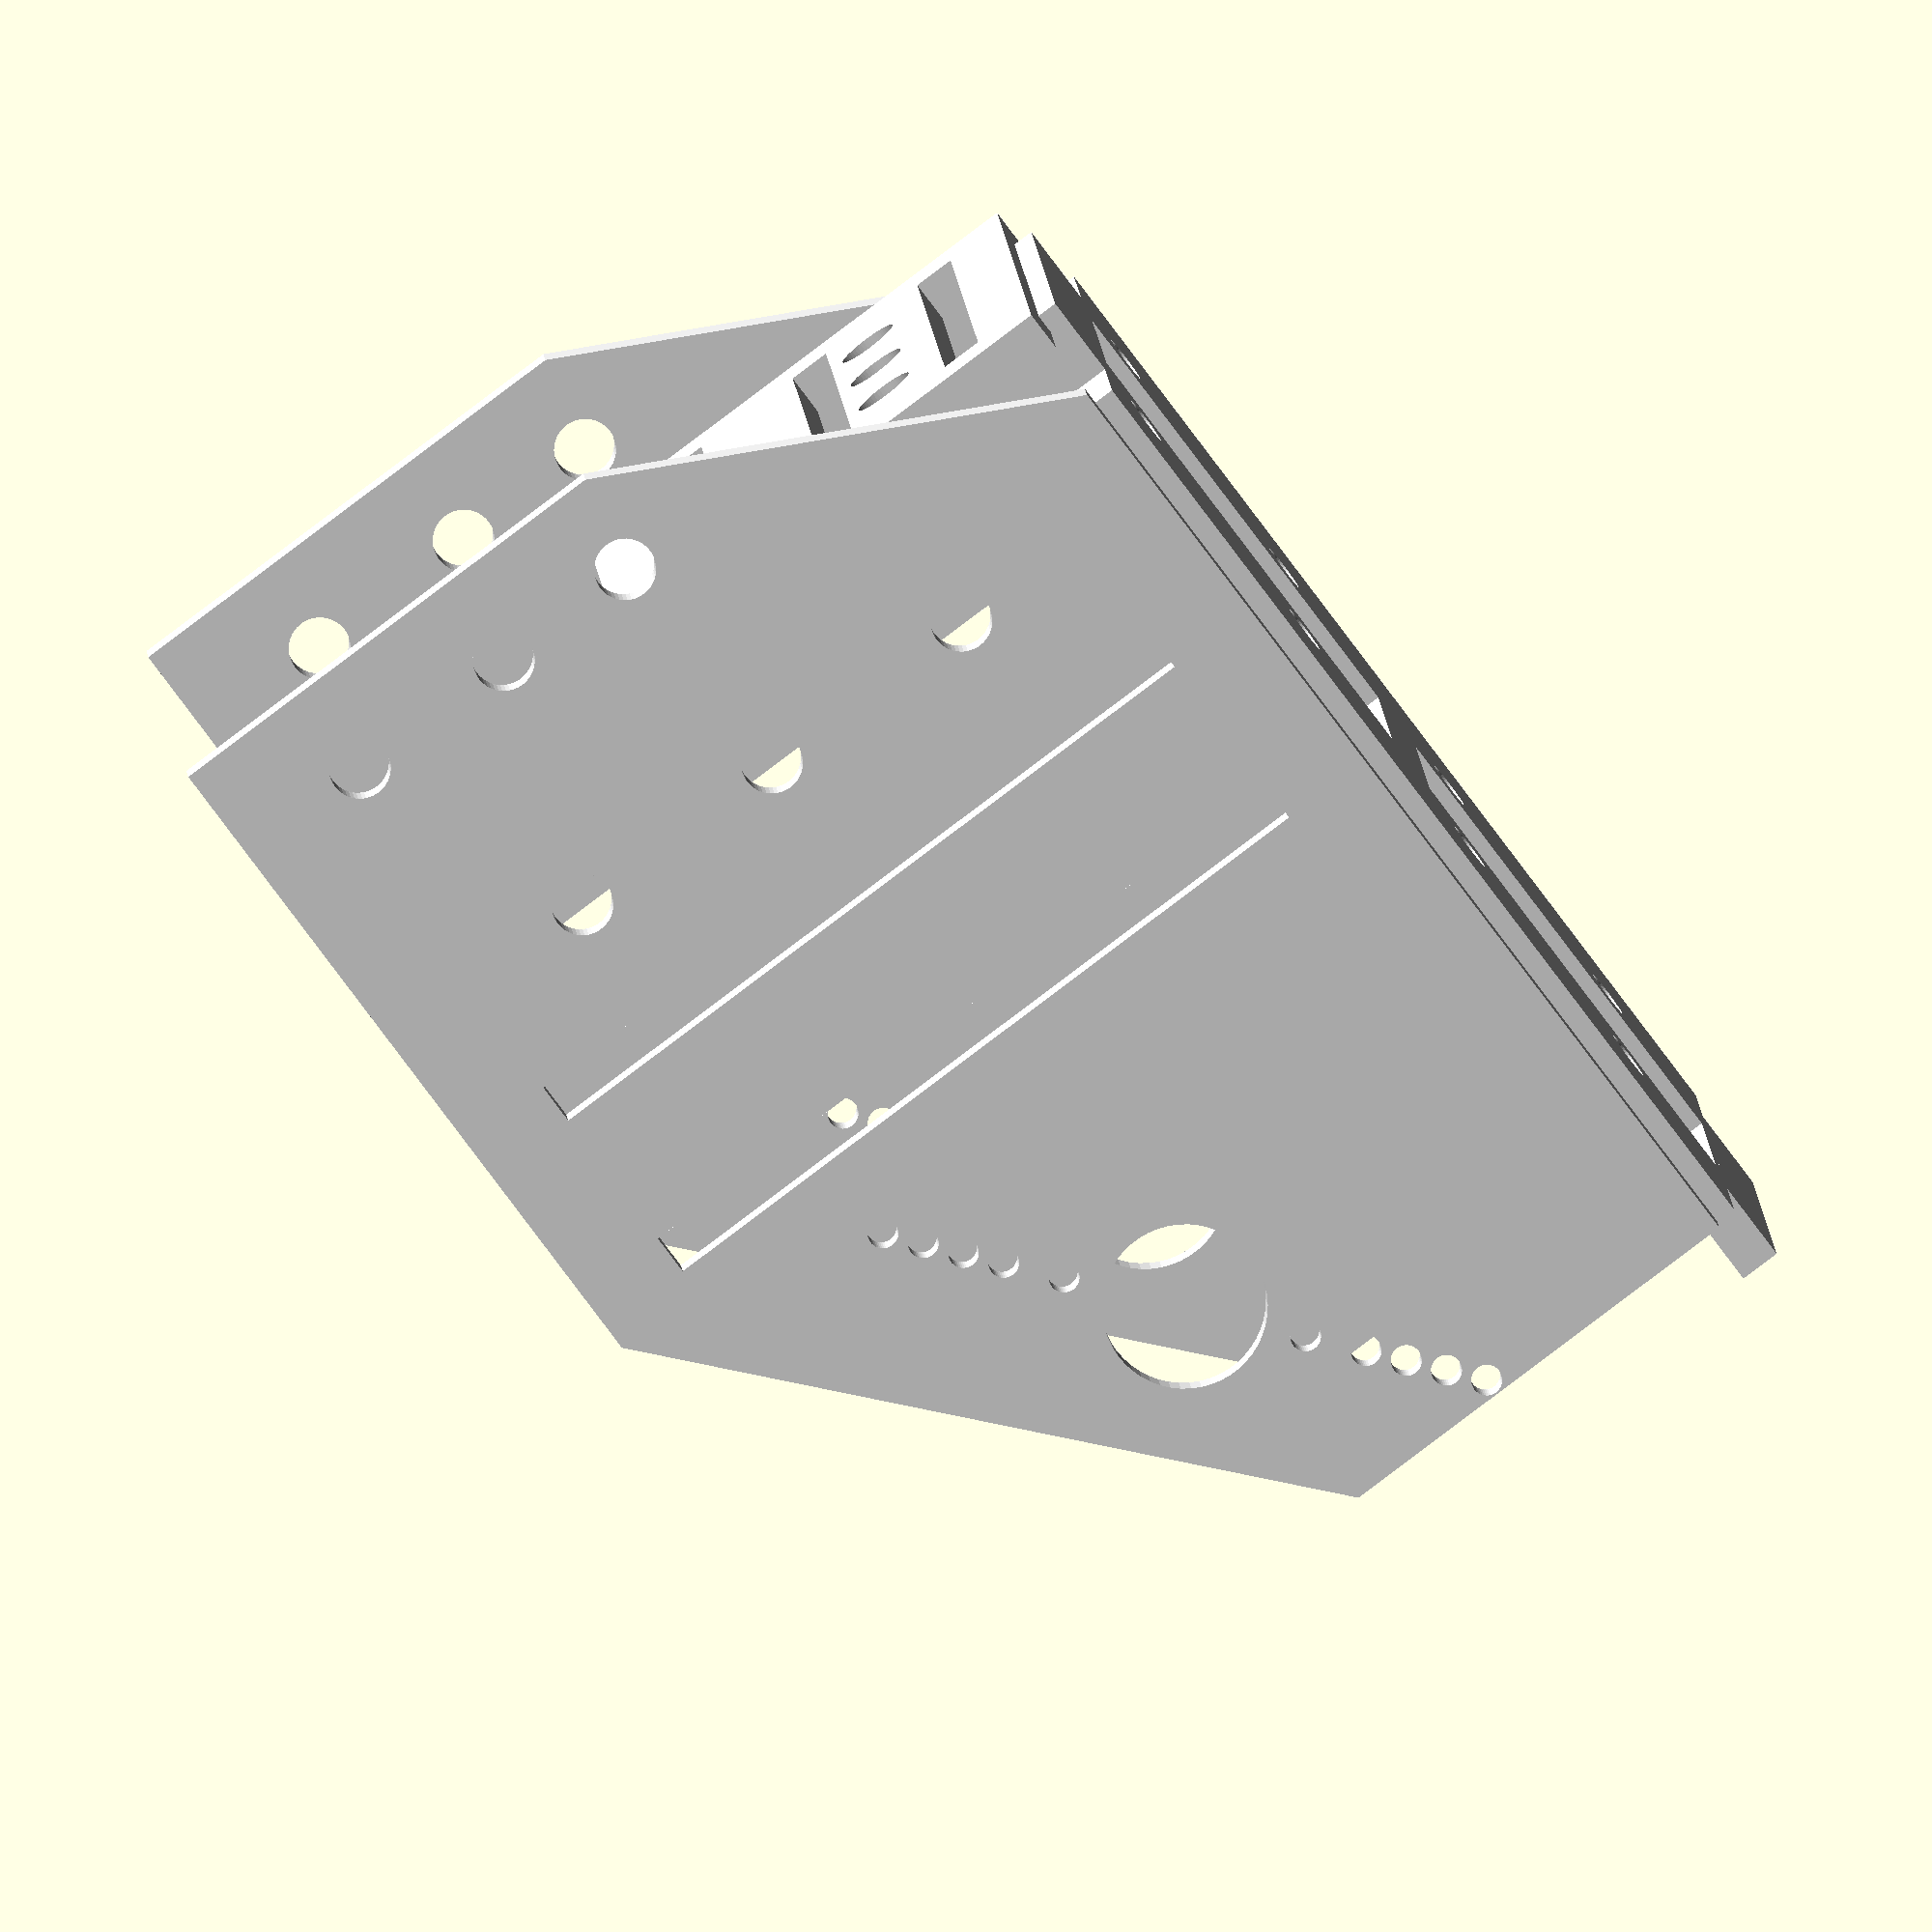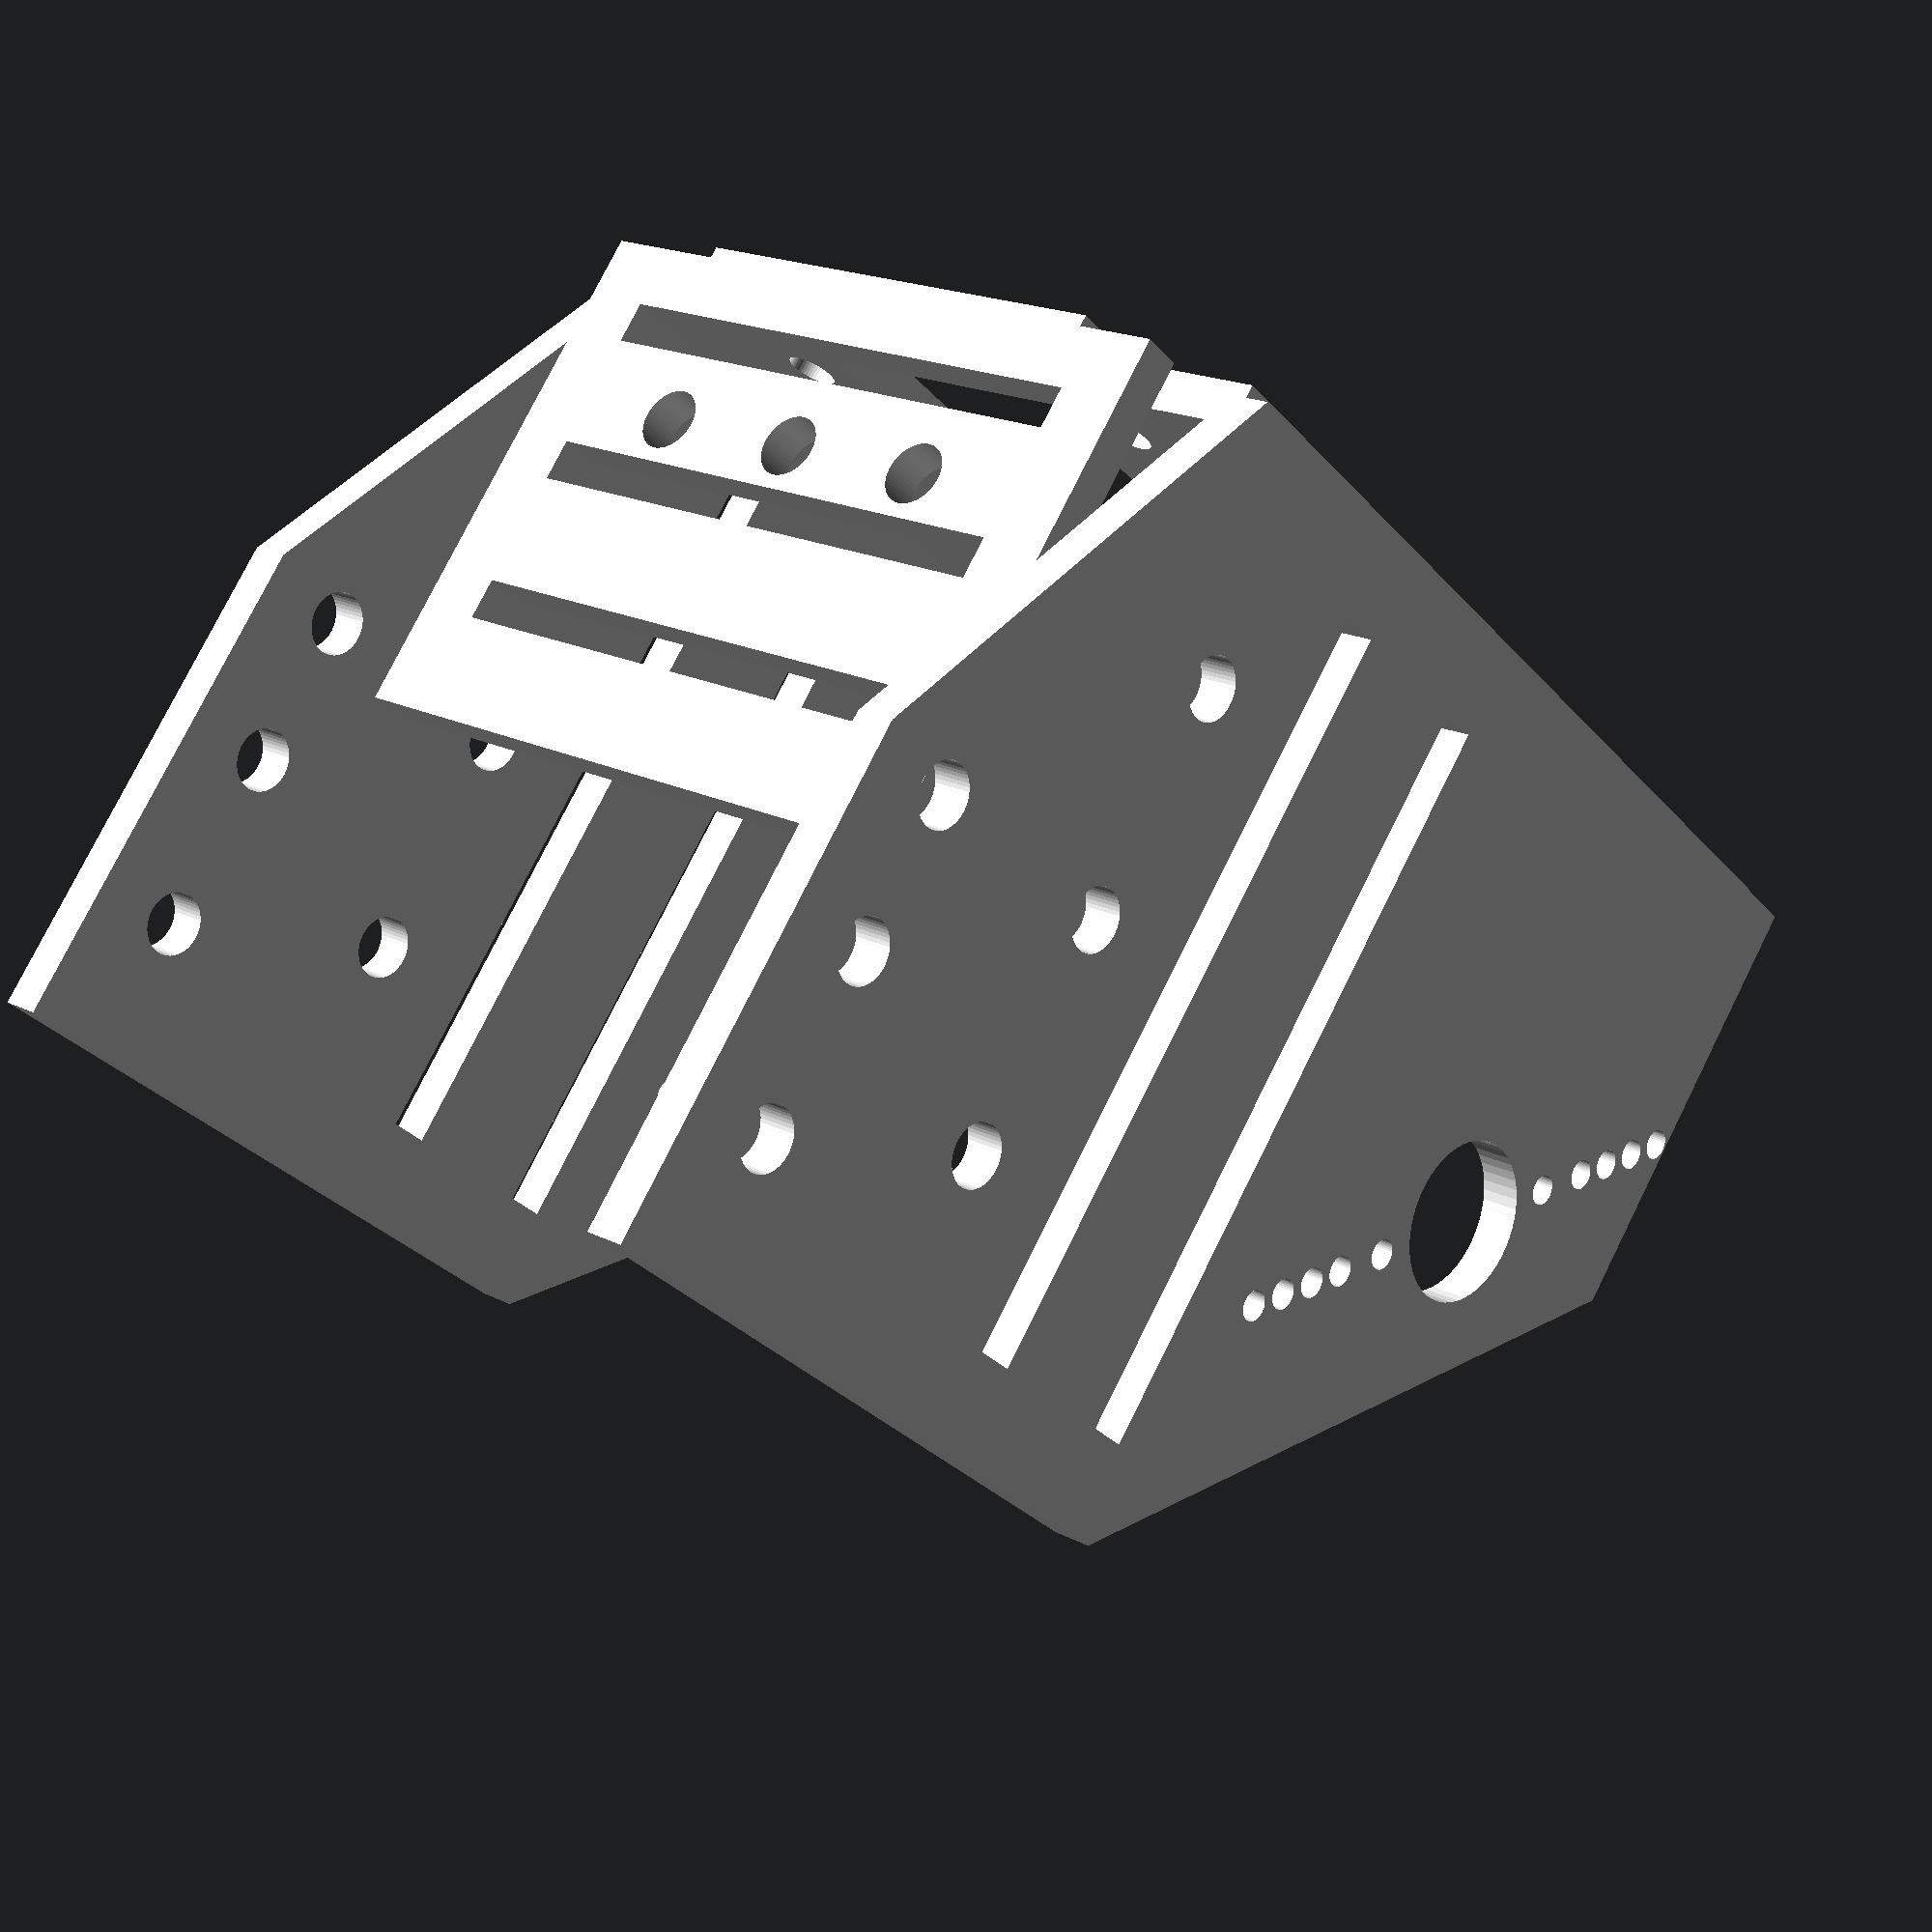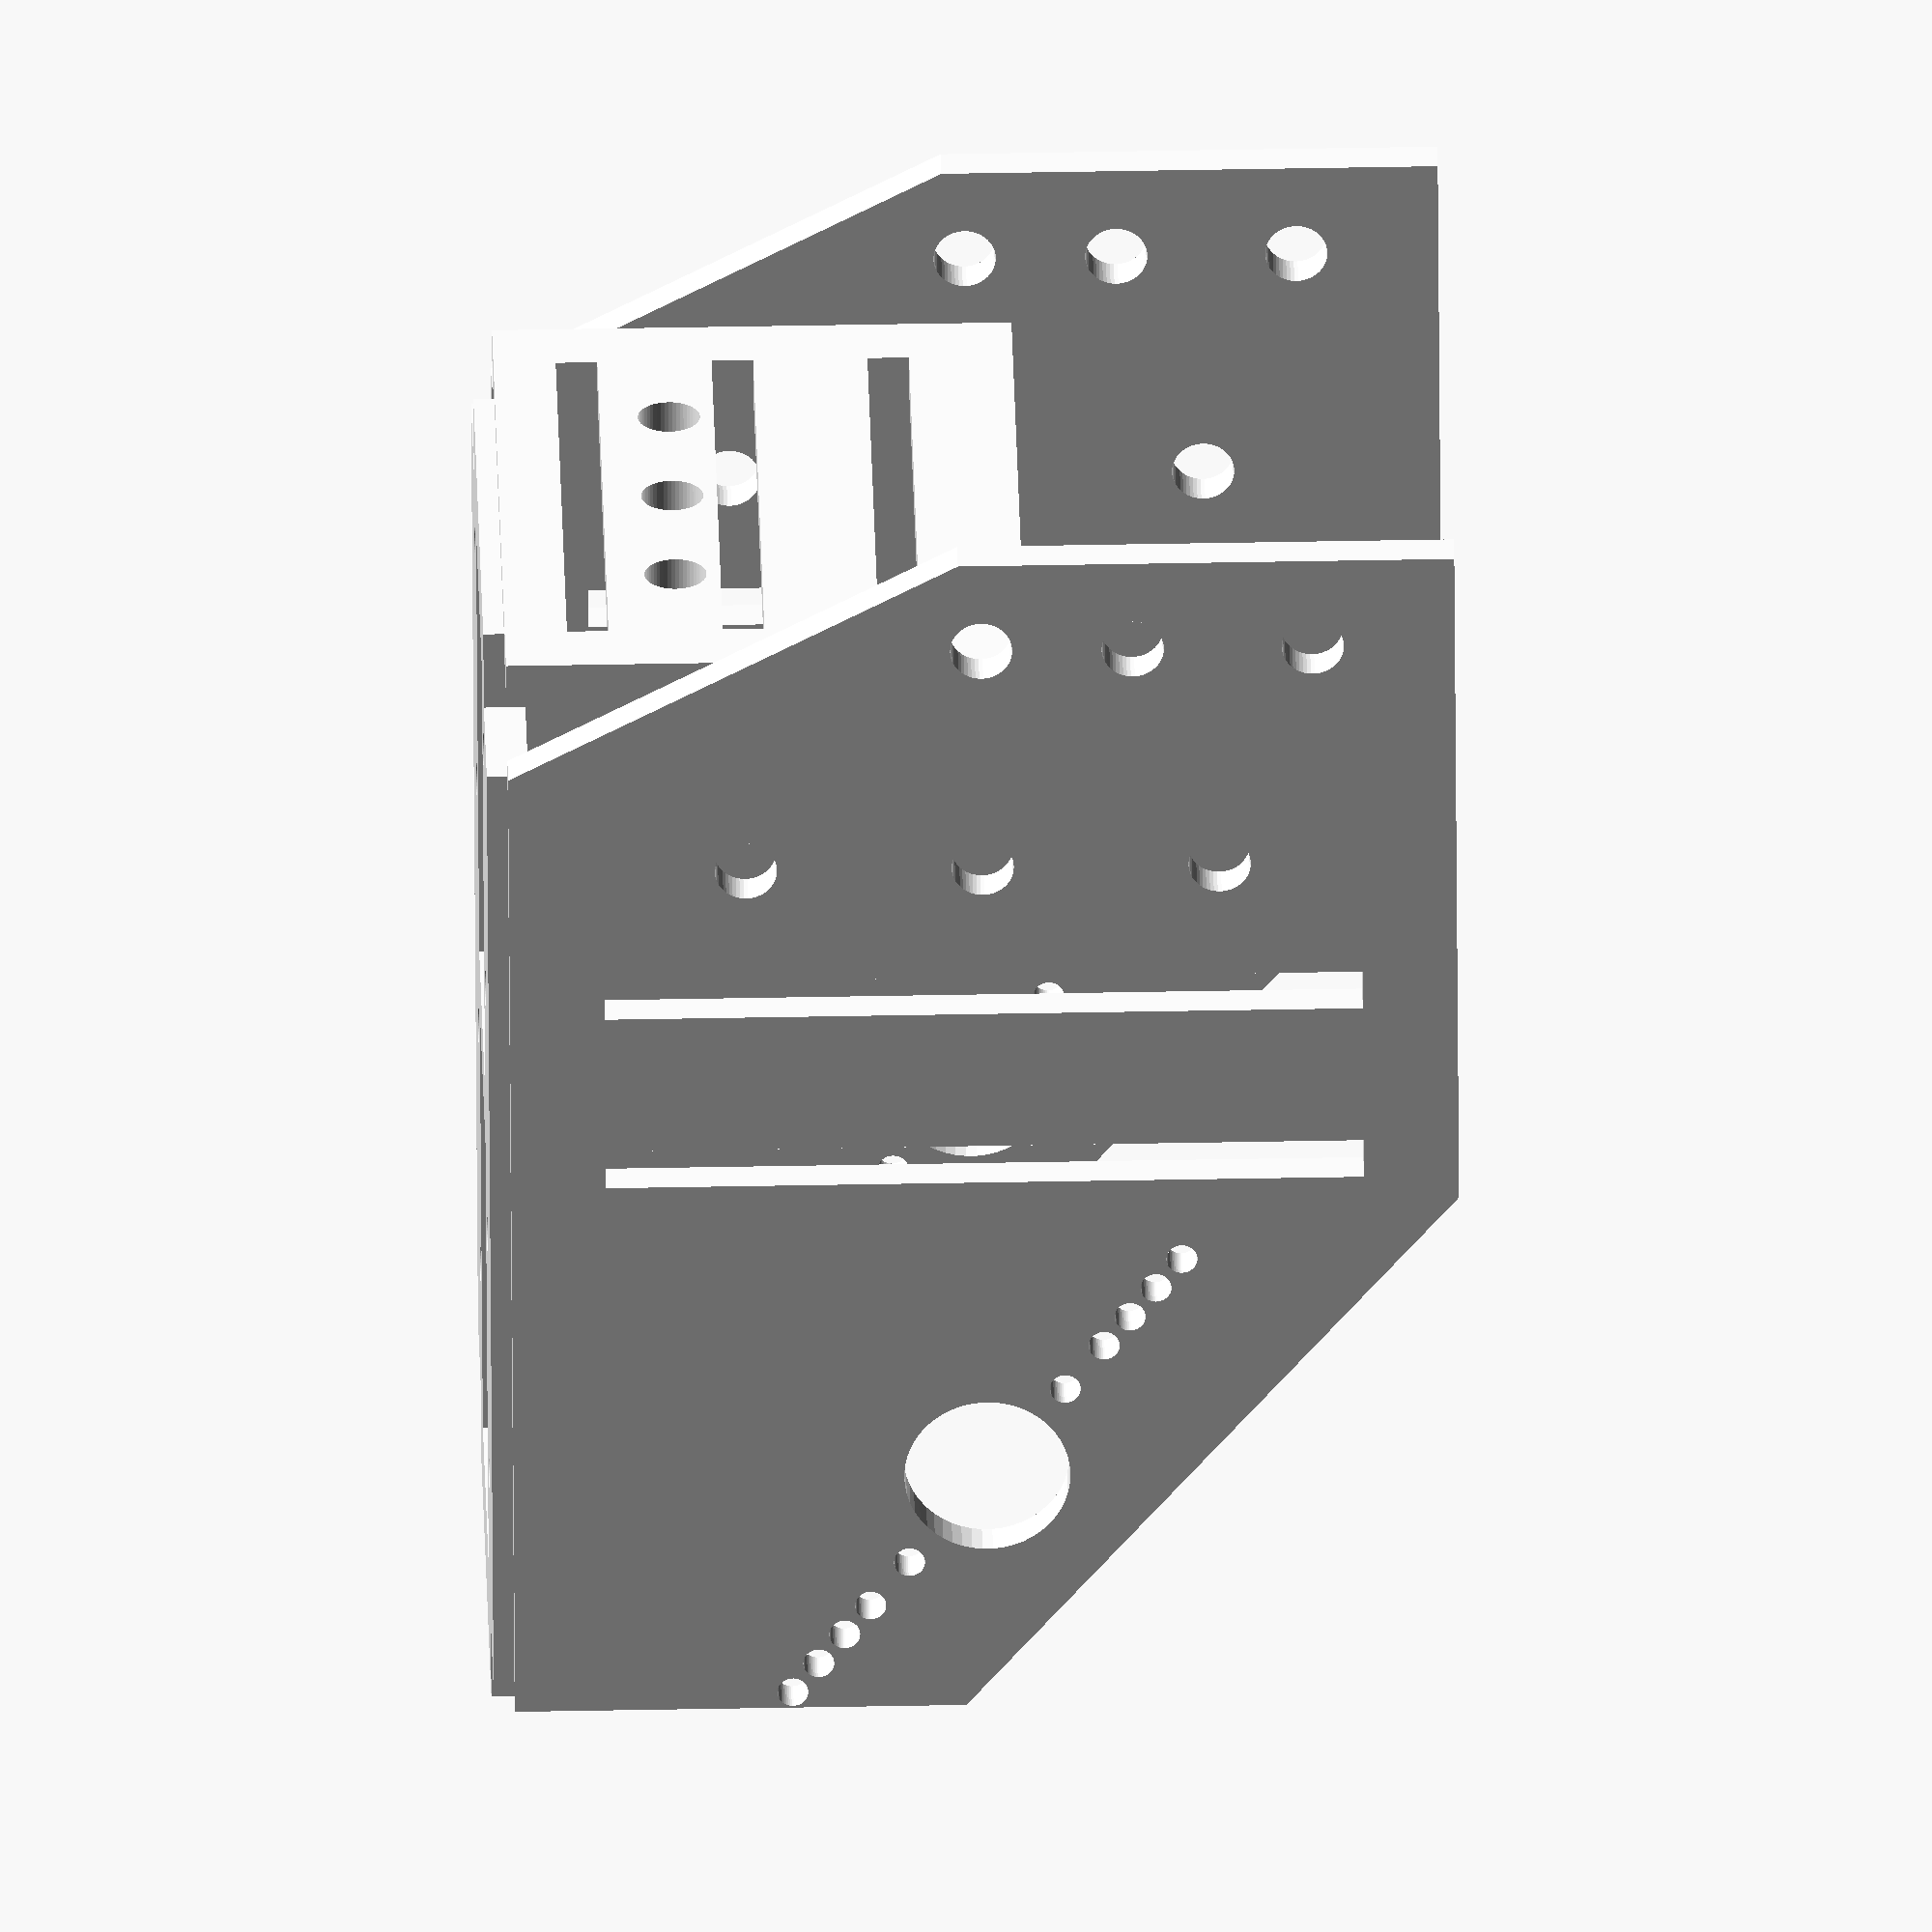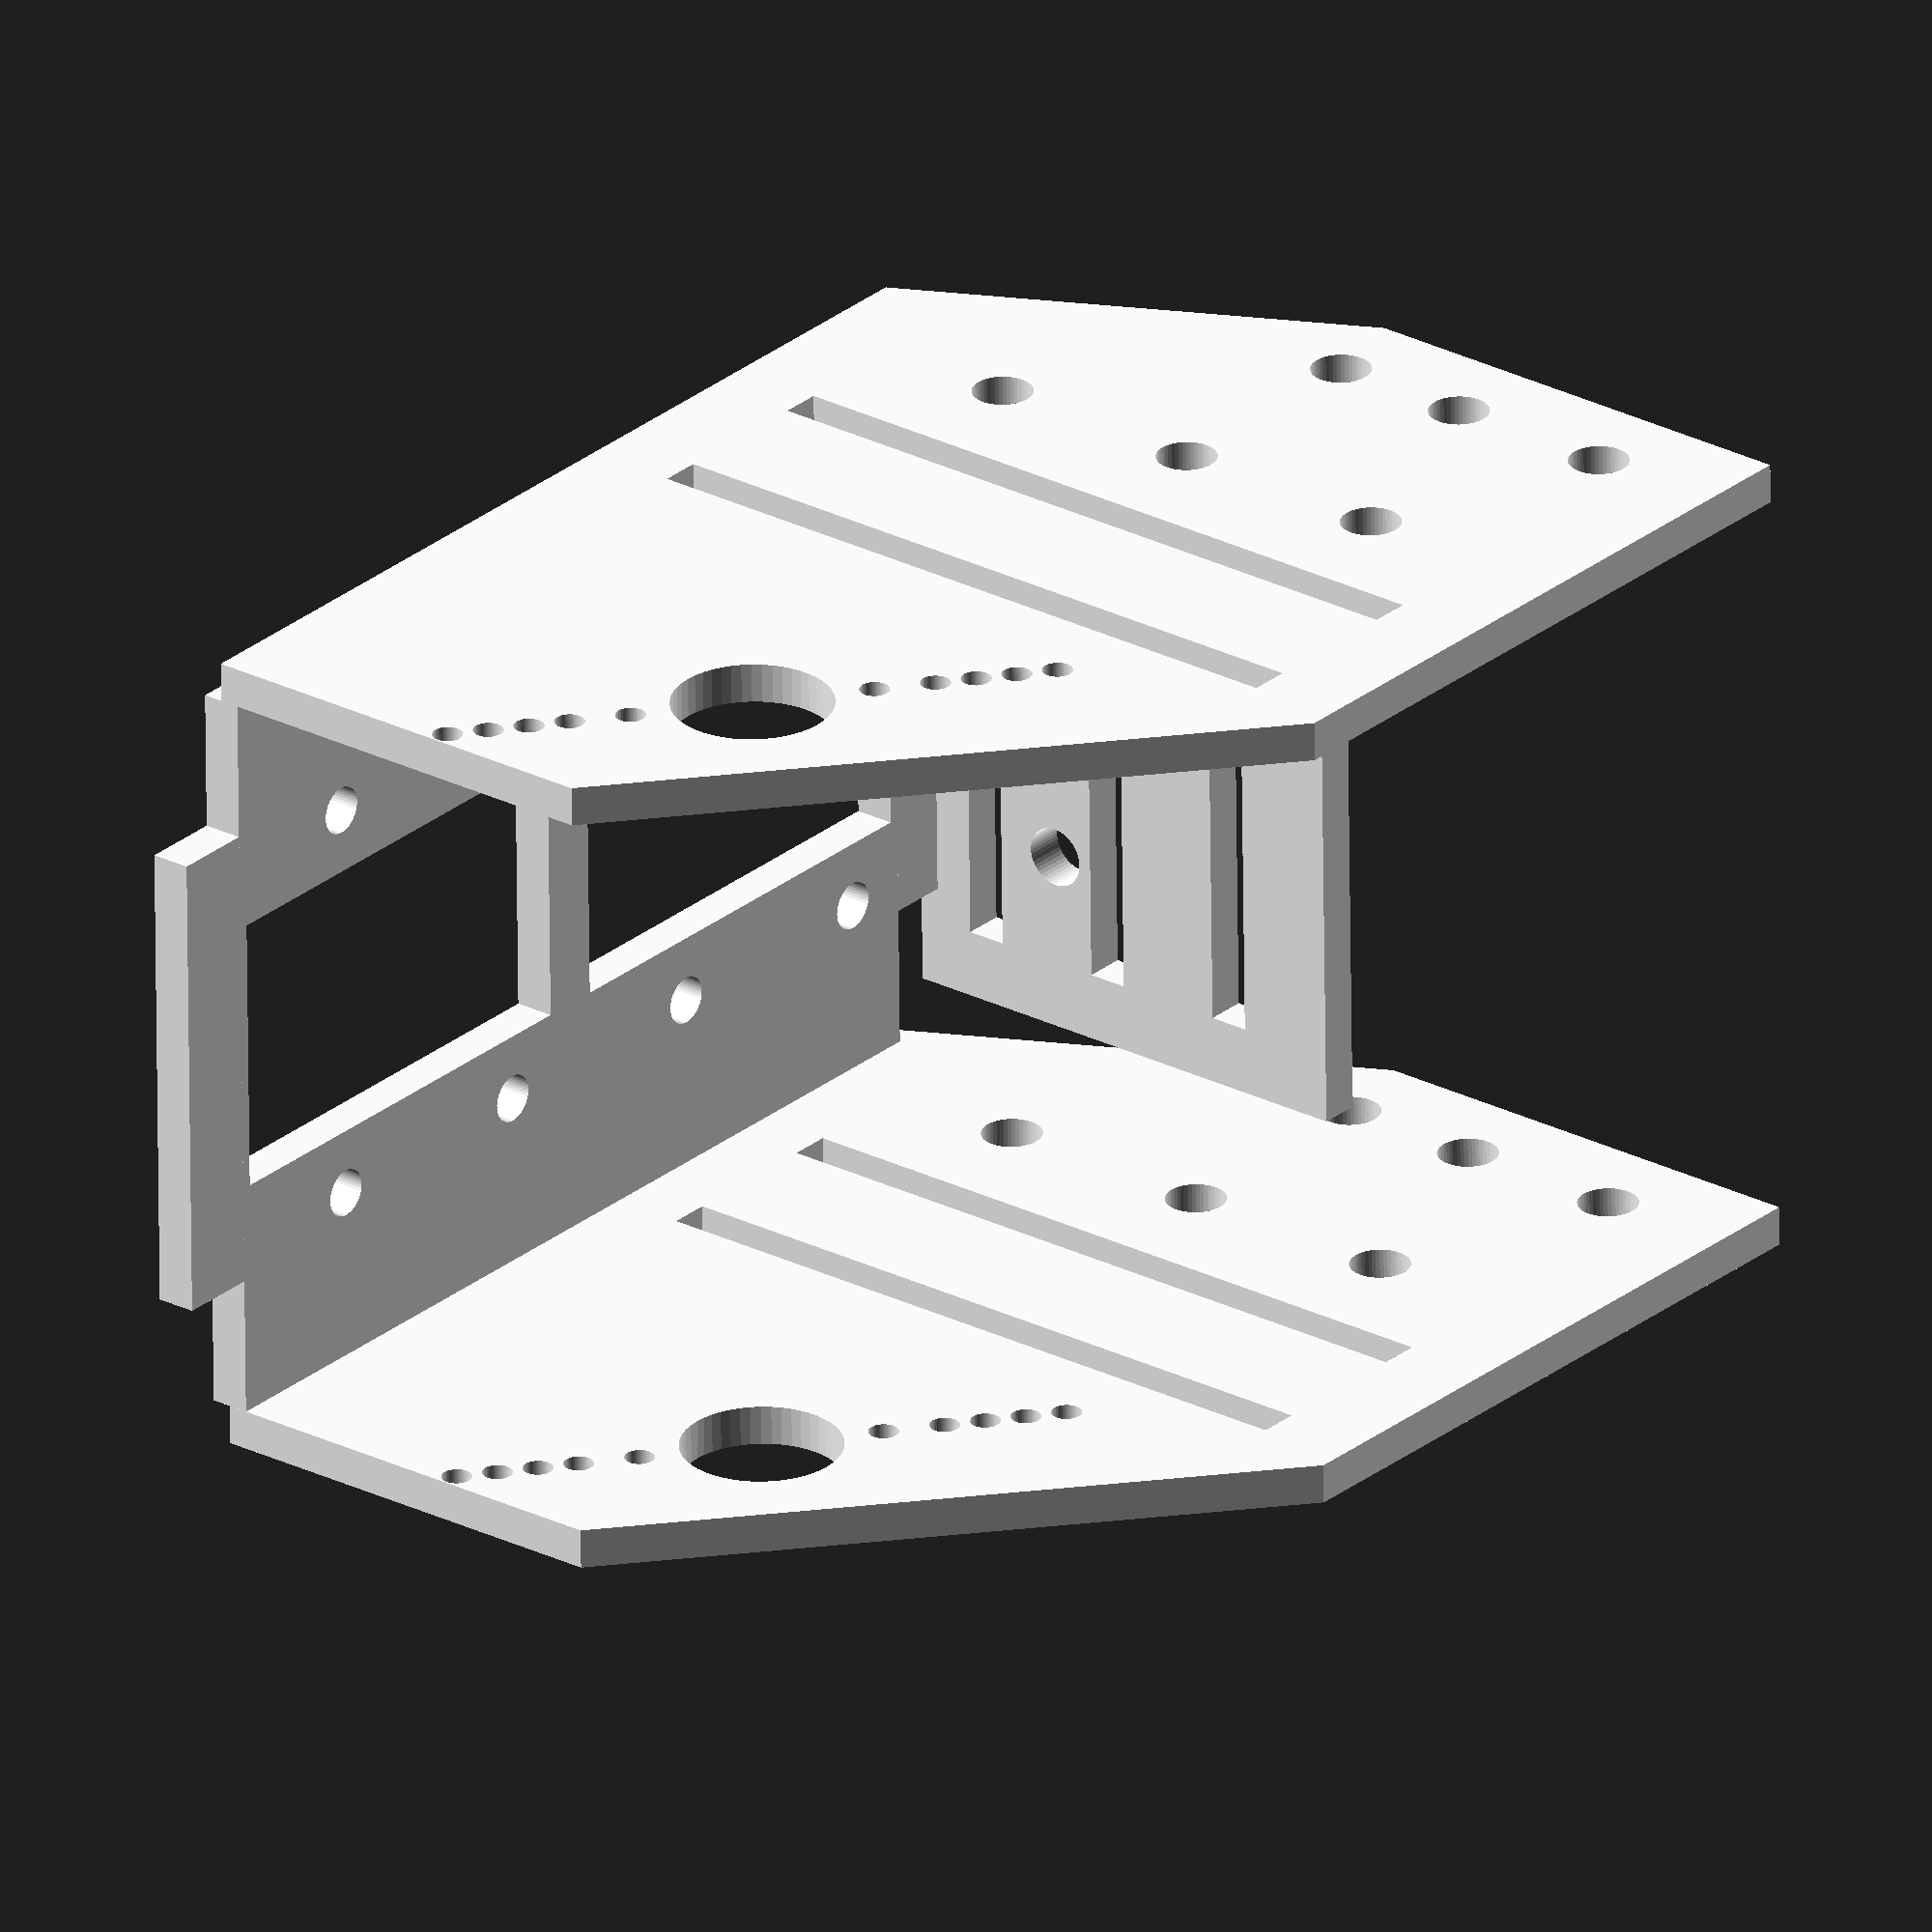
<openscad>
plate_width                   = 38;
plate_height                  = 50;
plate_thickness               = 2;

lens_width                    = 14;
lens_height                   = 23;

screw_offset_x                = 10.3;
screw_offset_y                = -4.2;
screw_offset_y_top            = 8.54;
M2_dia                        = 2.4;

cam_center_offset             = 13;
cam_centers                   = [[0, -cam_center_offset], [0, cam_center_offset]];

back_plate_width              = plate_width * 0.9;
back_plate_height             = plate_height/2;

connector_width               = back_plate_width * 0.7;
connector_height              = 4;

connector_plate_offset_bottom = plate_height/2 + 2;
connector_plate_offset_top    = -(plate_height/2 + 2);

side_panel_height             = plate_height;
side_panel_width              = plate_width * 1.2;
servo_dia                     = 8;

side_panel_slot_width         = side_panel_width * 0.8;
side_panel_slot_height        = 2;
side_panel_slot_ypos          = [-9, +0.2];
side_panel_hole_d             = 3;

side_panel_top                = -side_panel_height * (4/15);
side_panel_curve_start        = side_panel_width * (1/2.1);
side_panel_notch_y            = -side_panel_height * (7/14.2);
side_panel_bottom             = side_panel_height * (1/4.9);
side_panel_curve_end          = side_panel_height * (3/4.0);

hole_offset                   = 4;

hole_row_offsets              = [hole_offset * 2];

x_positions                   = [side_panel_width * 0.25, side_panel_width * 0.5, side_panel_width * 0.75];

// 41.4
tilt_angle                    = 51;
servo_screw_d                 = 1.5;

servo_hole_distances          = [-15, -13, -11, -9, -6, 6, 9, 11, 13, 15];

module main_plate() {
  difference() {
    cube([plate_width, plate_height, plate_thickness], center=true);

    for (i = [0: len(cam_centers)-1]) {
      c = cam_centers[i];
      translate([c[0], c[1], 0]) {

        cube([lens_width, lens_height, plate_thickness+0.1], center=true);

        for (dx = [1, -1])
          for (dy = [1, -1])
            translate([dx * screw_offset_x, (dy == 1 ? screw_offset_y_top : screw_offset_y), 0])
              cylinder(h = plate_thickness+0.1, r = M2_dia/2, center=true, $fn=50);
      }
    }
  }
}

module connector_plate(y_offset) {
  translate([0, y_offset, 0])
    cube([connector_width, connector_height, plate_thickness], center=true);
}

module back_plate_geometry() {
  difference() {
    translate([-back_plate_width/2, -back_plate_height, -1])
      cube([back_plate_width, back_plate_height, plate_thickness], center = false);

    slot_width = (back_plate_width) * 0.8;
    slot_height = 2;

    slot_centers = [-back_plate_height * 0.2,
                    -back_plate_height * 0.5,
                    -back_plate_height * 0.8];

    for (center_y = slot_centers) {
      translate([0, center_y, 0])
        translate([-slot_width/2, 0, -1.1])
        cube([slot_width, slot_height, plate_thickness+0.2], center=false);
    }

    circle_dia = 3;
    circle_rad = circle_dia/2;

    for (cc = [-8, 0, 8])
      translate([cc, -back_plate_height/3, 0])
        cylinder(h = plate_thickness+0.2, r = circle_rad, center=true, $fn=50);
  }
}

module back_plate() {
  translate([0, plate_height/2 + 4, 0])
    rotate([90, 0, 0])
    back_plate_geometry();
}

function side_panel_pts(is_left) =
  [[0, -side_panel_top],
   [side_panel_curve_start, -side_panel_notch_y],
   [side_panel_width, -side_panel_notch_y],
   [side_panel_width, -side_panel_bottom],
   [side_panel_curve_start, -side_panel_curve_end],
   [0, -side_panel_curve_end]];

function side_panel_servo_center() =
  [side_panel_width/2.0, -side_panel_height/2.0];

module dotted_line(y_pos, x_pos) {
  for (x = x_pos)
    translate([x, y_pos])
      circle(d = side_panel_hole_d, $fn = 50);
}

module side_panel_2d(is_left=true) {
  difference() {
    polygon(points = side_panel_pts(is_left));

    translate(side_panel_servo_center())
      circle(d = servo_dia, $fn = 50);

    for (dist = servo_hole_distances) {
      translate([side_panel_servo_center()[0] + dist * cos(tilt_angle),
                 side_panel_servo_center()[1] + dist * sin(tilt_angle)])
        circle(d = servo_screw_d, $fn = 50);
    }

    for (slot_y = side_panel_slot_ypos) {
      translate([(side_panel_width - side_panel_slot_width) / 2, slot_y])
        square([side_panel_slot_width, side_panel_slot_height]);
    }

    y_upper_base = side_panel_slot_ypos[1];
    y_lower_base = side_panel_slot_ypos[0];

    for (off = hole_row_offsets) {
      if (off >= 0)
        dotted_line(y_upper_base + off, x_positions);
      else
        dotted_line(y_lower_base + off, x_positions);
    }

    dotted_line(hole_offset * 5, [side_panel_width * 0.50,
                                  side_panel_width * 0.66,
                                  side_panel_width * +0.85]);
  }
}

module side_panel_3d(is_left=true) {
  linear_extrude(height = plate_thickness)
    side_panel_2d(is_left);
}

module side_panel(is_left=true) {
  side_panel_offset_y = plate_height/4;

  if (is_left)
    translate([-(plate_width/2), side_panel_offset_y, 0])
      mirror([1,0,0])
      rotate([0, 90, 0])
      side_panel_3d(true);
  else
    translate([plate_width/2, side_panel_offset_y, 0])
      rotate([0, 90, 0])
      side_panel_3d(true);
}

module head_mount() {
  union() {
    main_plate();
    connector_plate(connector_plate_offset_bottom);
    connector_plate(connector_plate_offset_top);
    back_plate();
    side_panel(true);
    side_panel(false);
  }
}

color("white") {
  head_mount();
}

</openscad>
<views>
elev=85.4 azim=265.4 roll=306.9 proj=o view=solid
elev=281.6 azim=37.7 roll=206.5 proj=p view=wireframe
elev=313.2 azim=341.4 roll=88.8 proj=o view=wireframe
elev=334.0 azim=271.0 roll=129.0 proj=o view=wireframe
</views>
